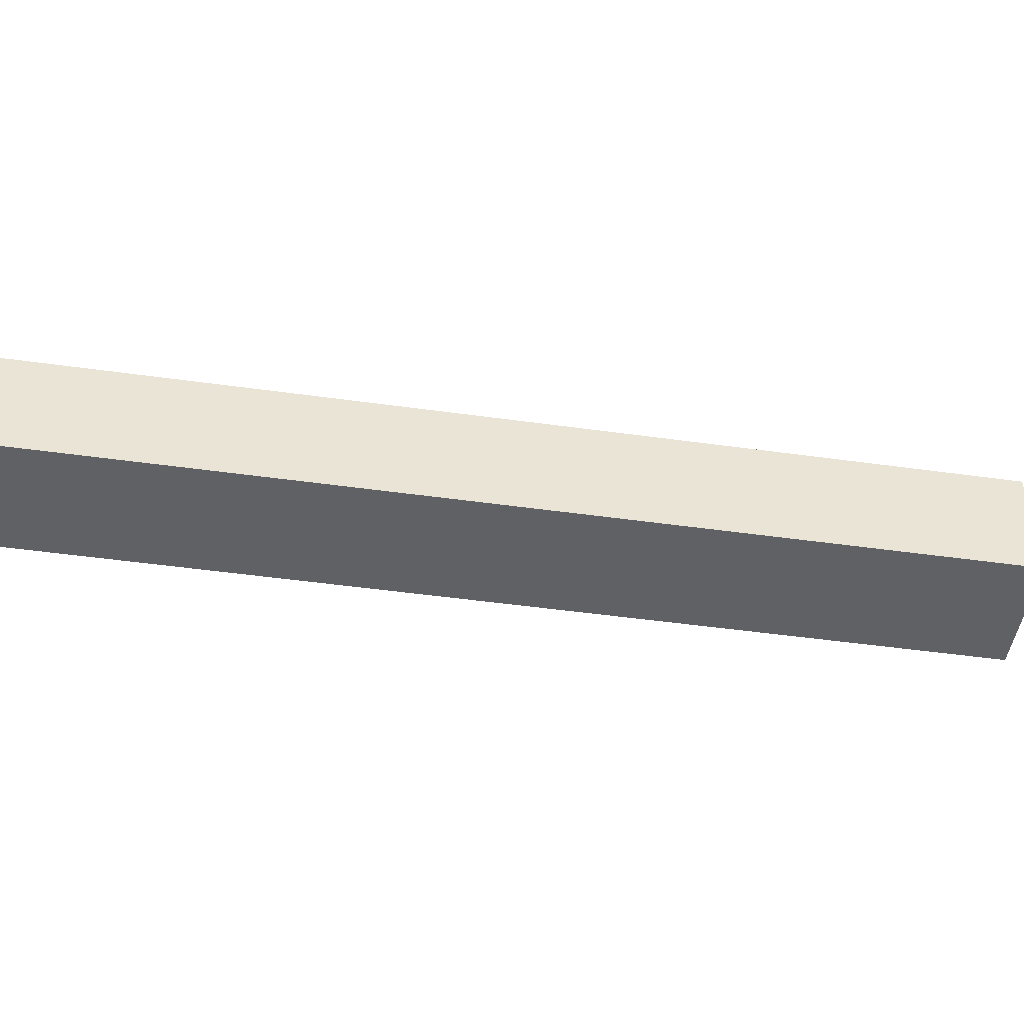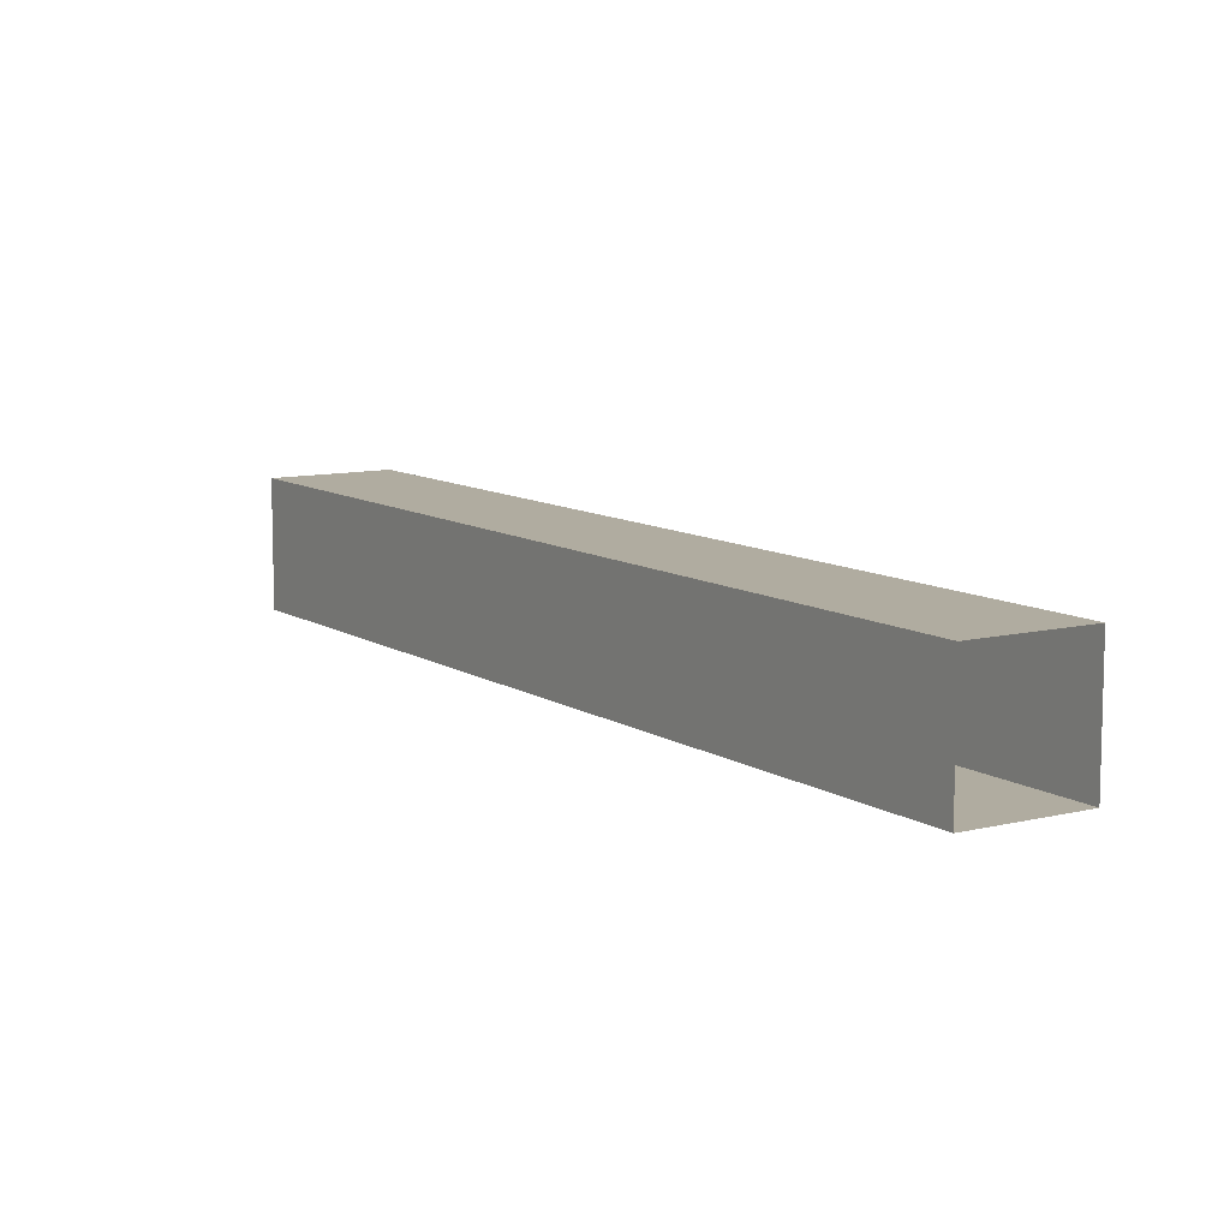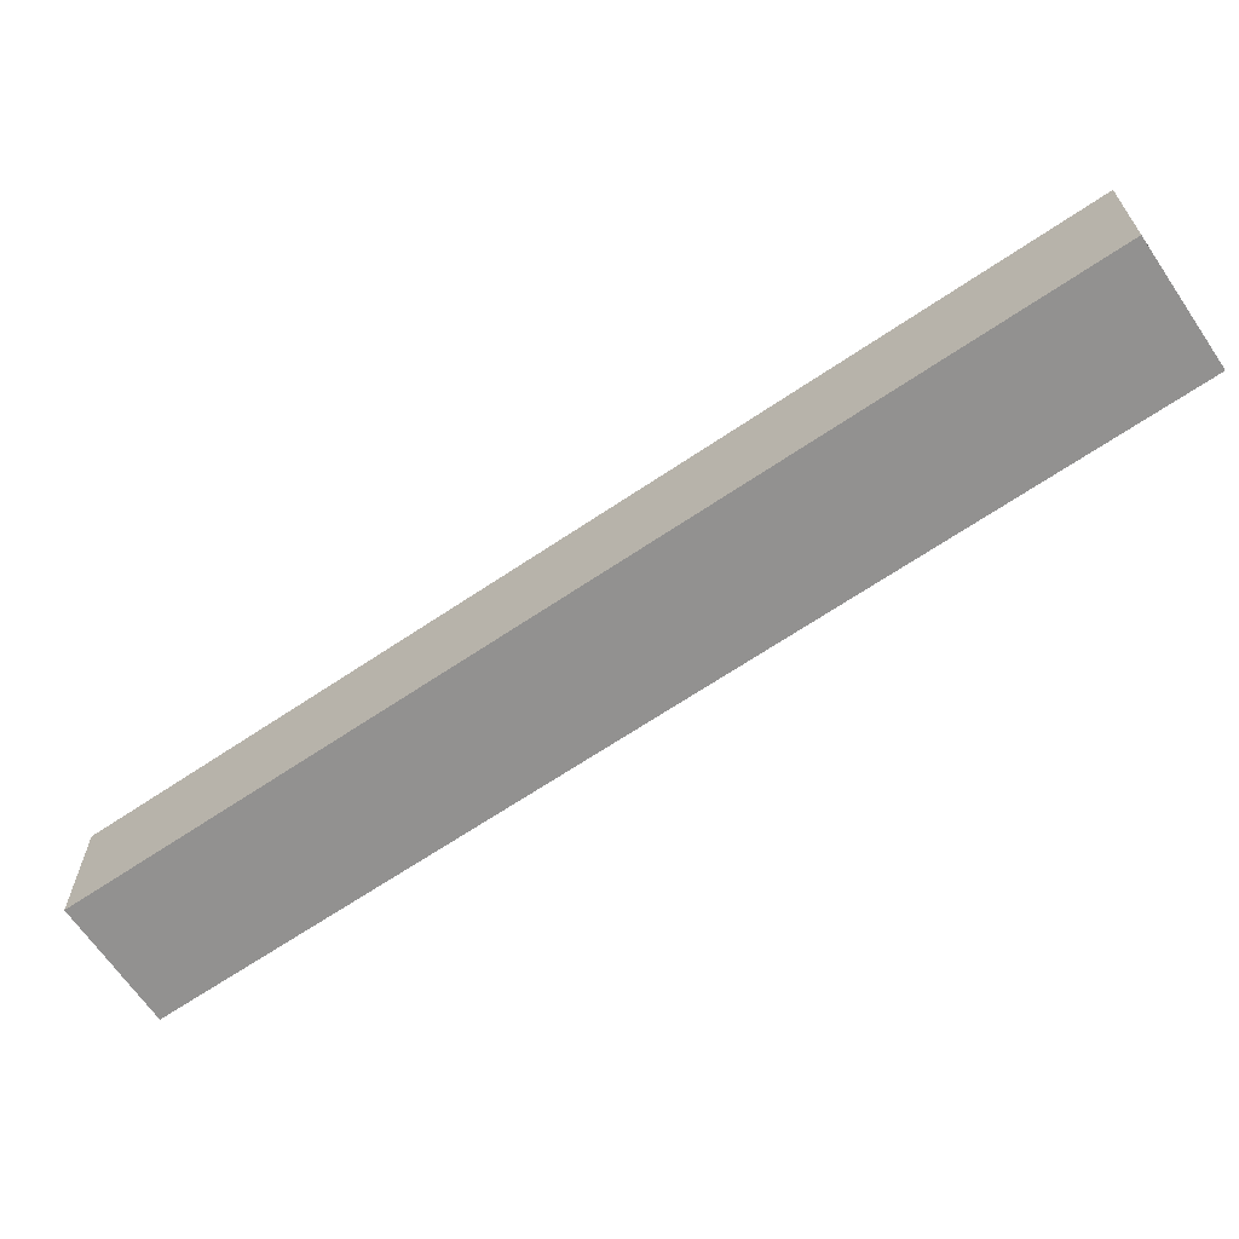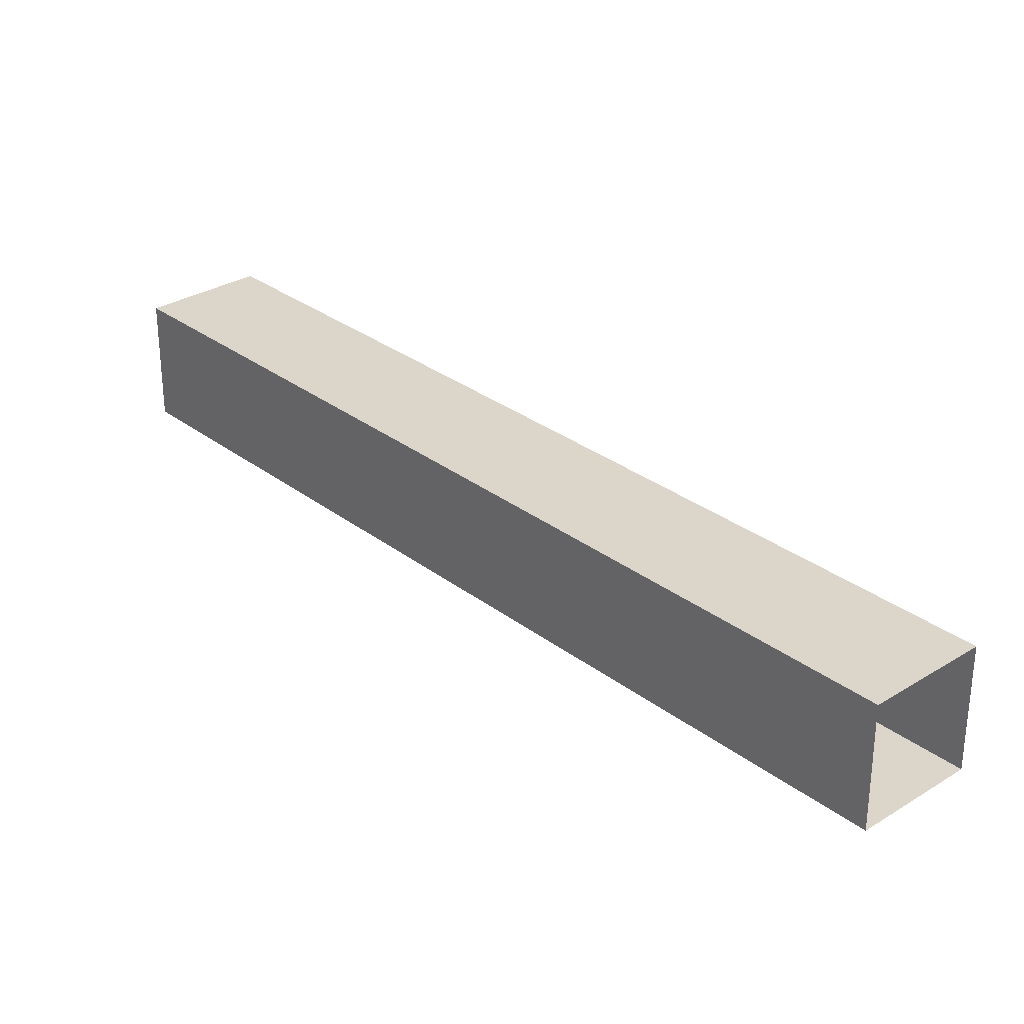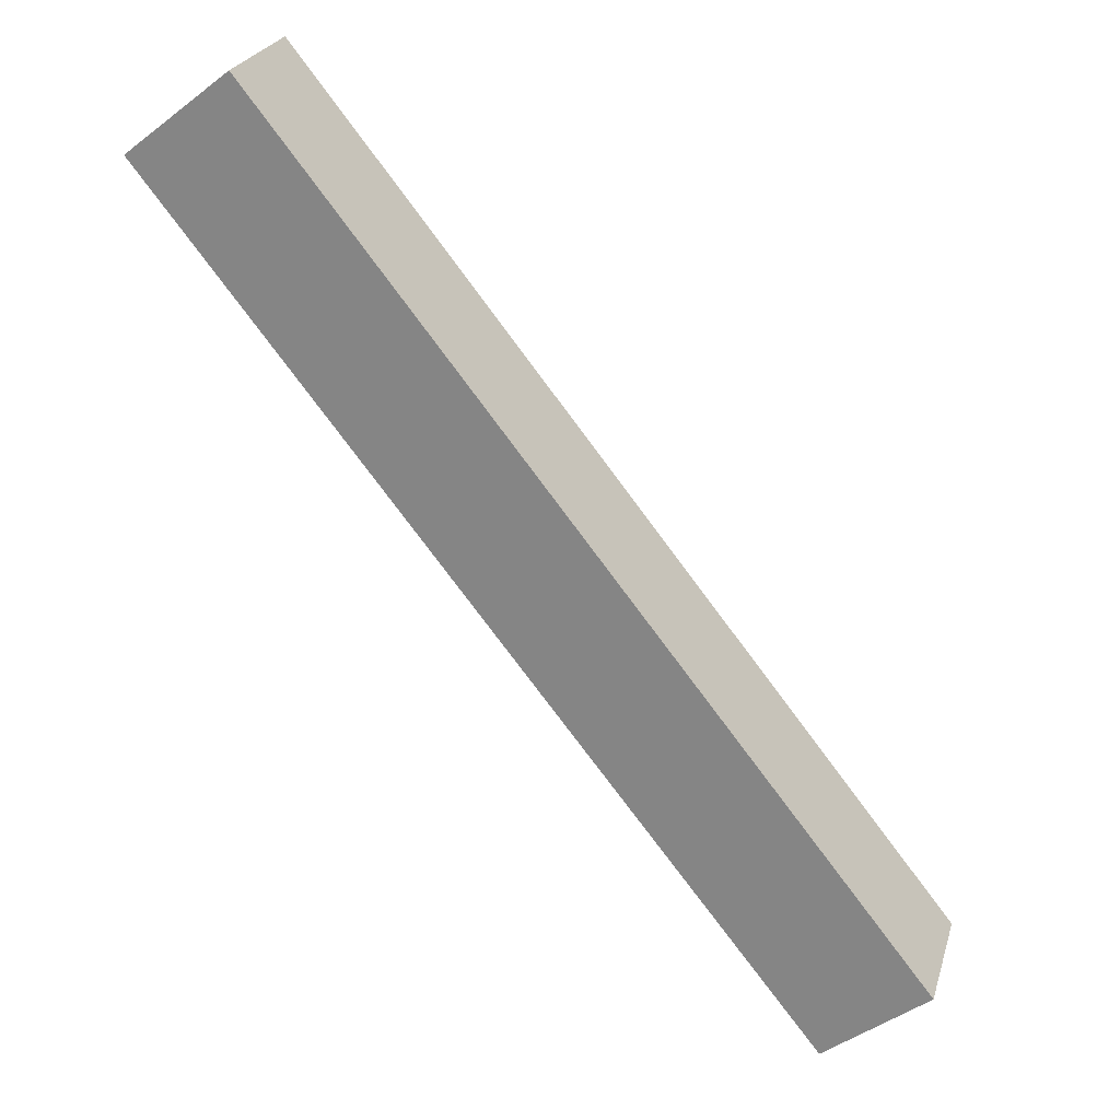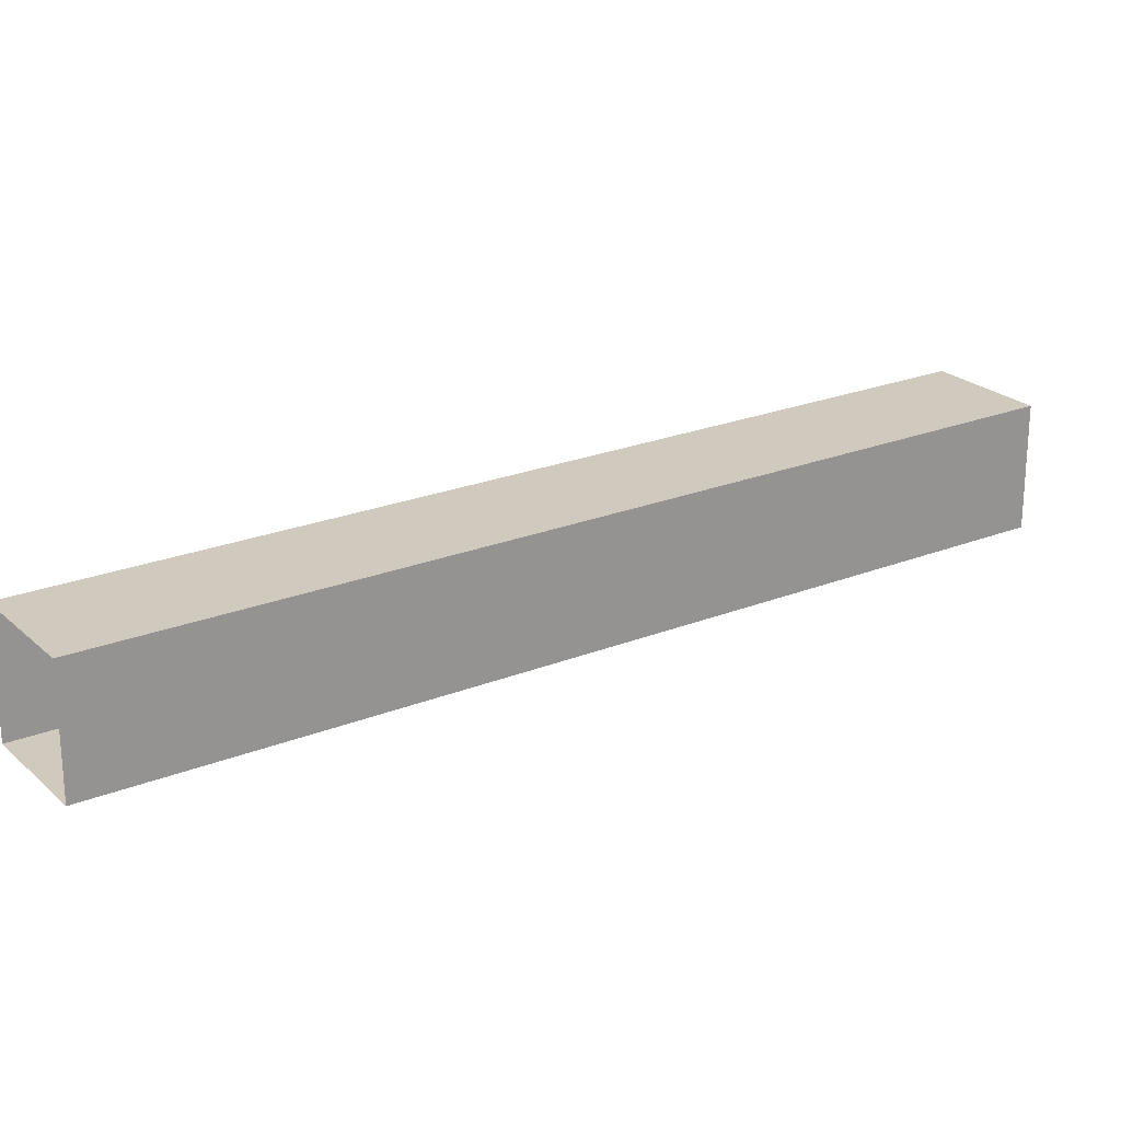
<metadata>
{"format":"obj","ext":"obj","renderer":"f3d","projection":"perspective","resolution":1024,"background":"white","views":[{"elev":-48.3,"azim":-137.1,"up":"+Y"},{"elev":9.9,"azim":109.2,"up":"+Y"},{"elev":-66.1,"azim":-94.0,"up":"+Y"},{"elev":30.1,"azim":99.6,"up":"+Y"},{"elev":24.8,"azim":15.4,"up":"+Z"},{"elev":23.1,"azim":-162.4,"up":"+Y"}]}
</metadata>
<code>
g R_Leg_2_L
v 1.481 0.8058 -2.313
v 1.481 1.306 -2.313
v -0.9929 1.306 0.8306
v -0.9929 0.8058 0.8306
v 1.874 0.8058 -2.004
v -0.5999 0.8058 1.14
v -0.5999 1.306 1.14
v 1.874 1.306 -2.004
v 1.874 1.306 -2.004
v -0.5999 1.306 1.14
v -0.9929 1.306 0.8306
v 1.481 1.306 -2.313
v -0.5999 0.8058 1.14
v 1.874 0.8058 -2.004
v 1.481 0.8058 -2.313
v -0.9929 0.8058 0.8306
v -0.5999 1.306 1.14
v -0.5999 0.8058 1.14
v -0.9929 0.8058 0.8306
v -0.9929 1.306 0.8306
g R_Leg_2_L_0
f 3 2 1
f 4 3 1
f 7 6 5
f 8 7 5
f 11 10 9
f 12 11 9
f 15 14 13
f 16 15 13
f 19 18 17
f 20 19 17

</code>
